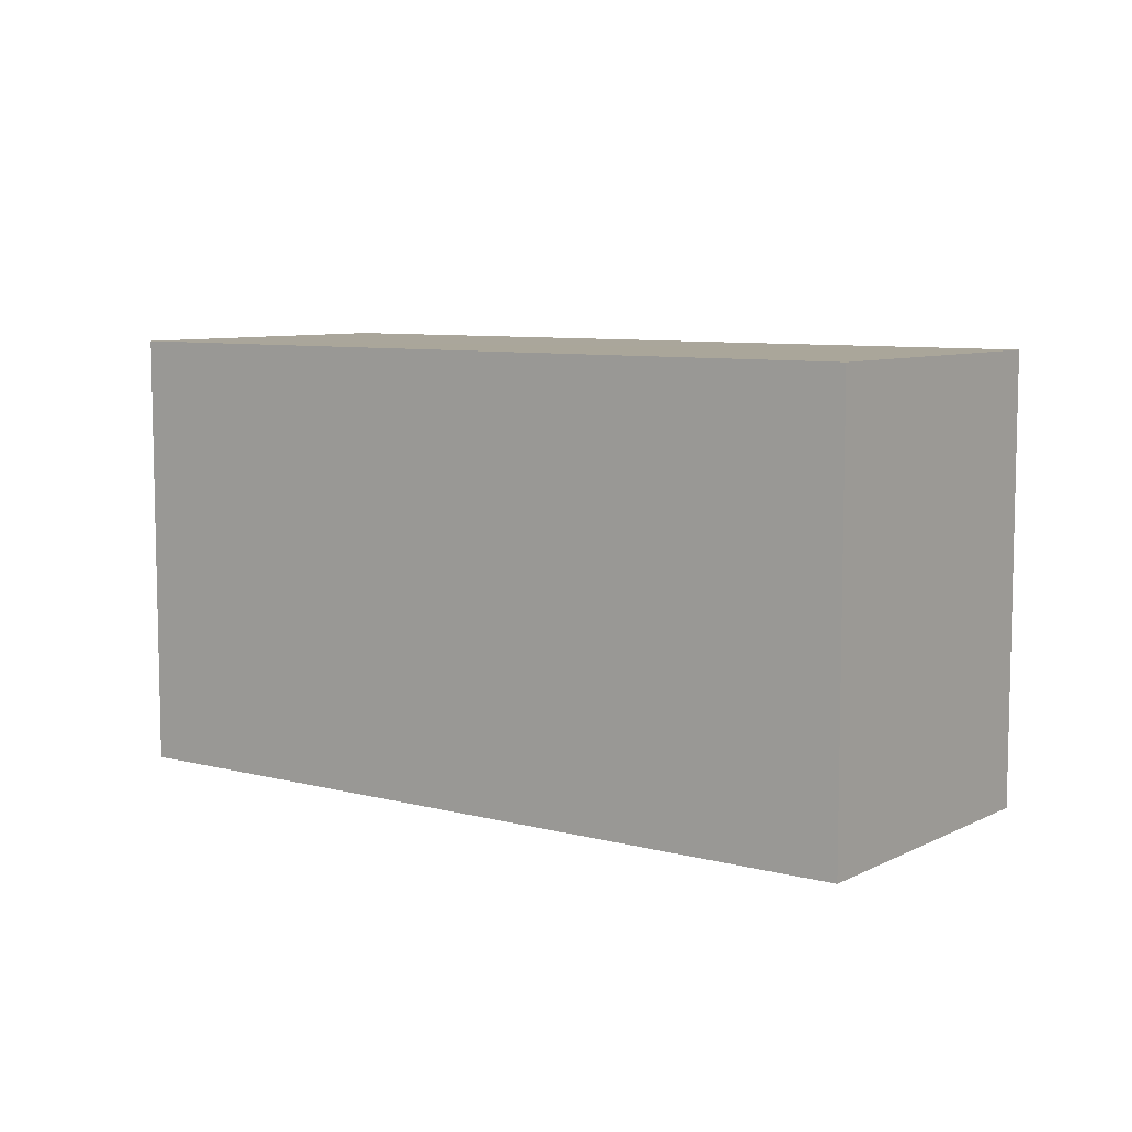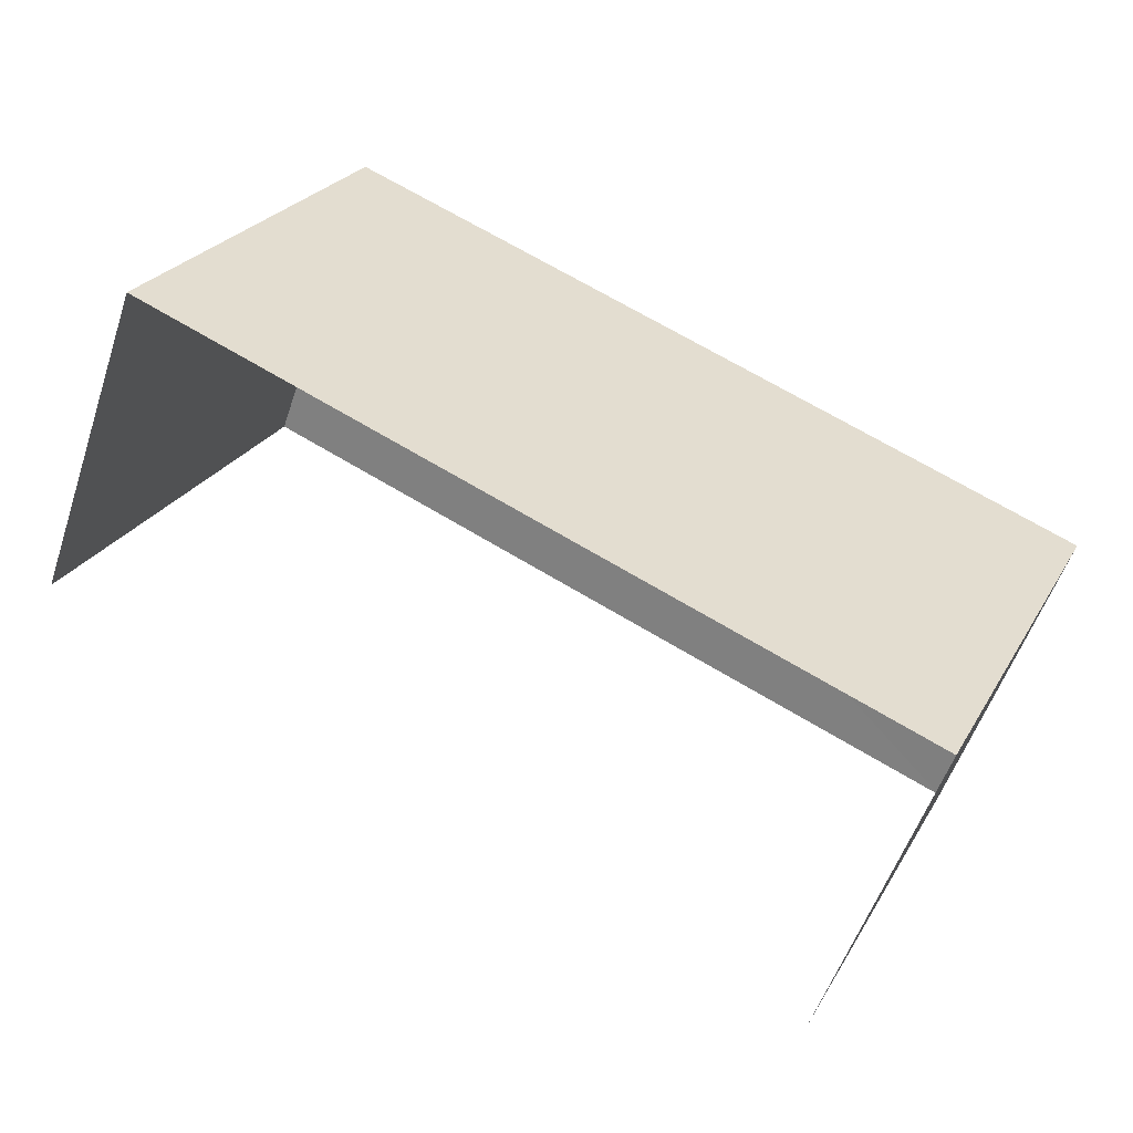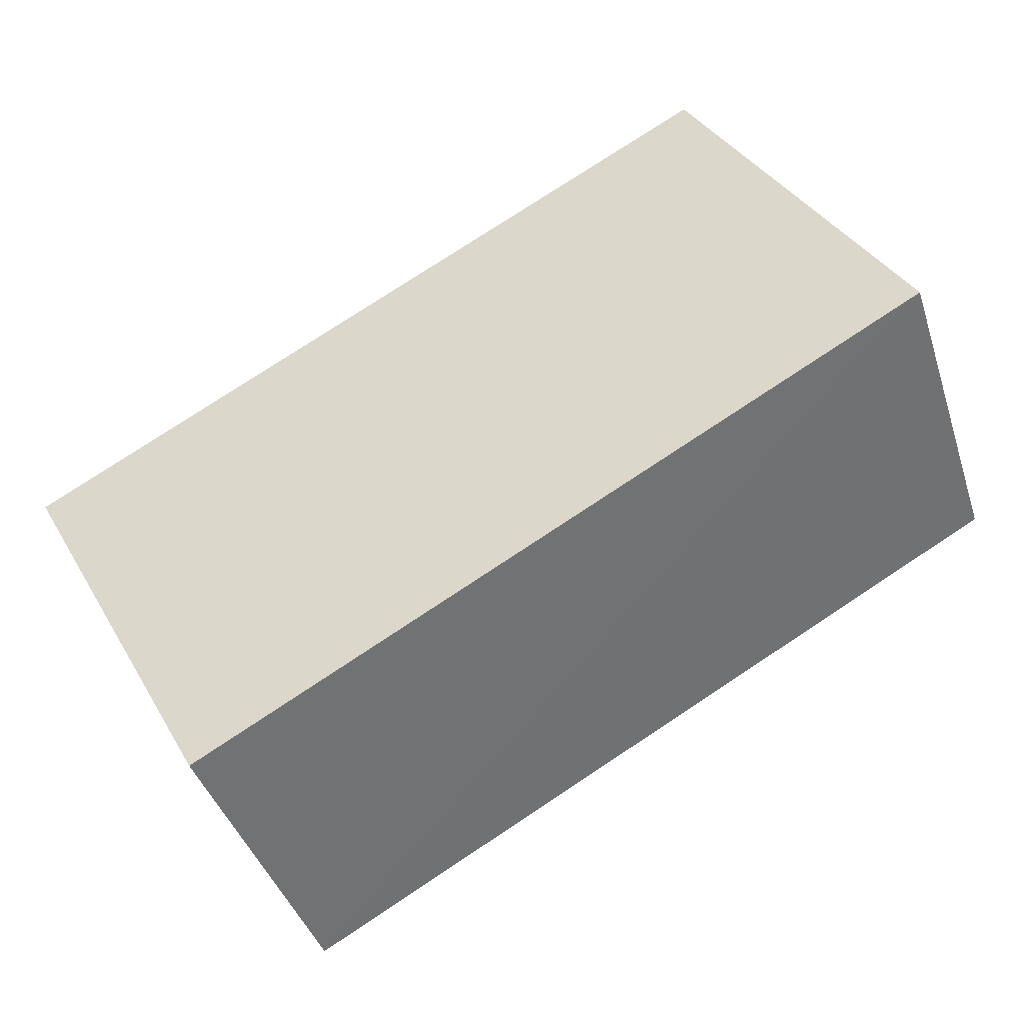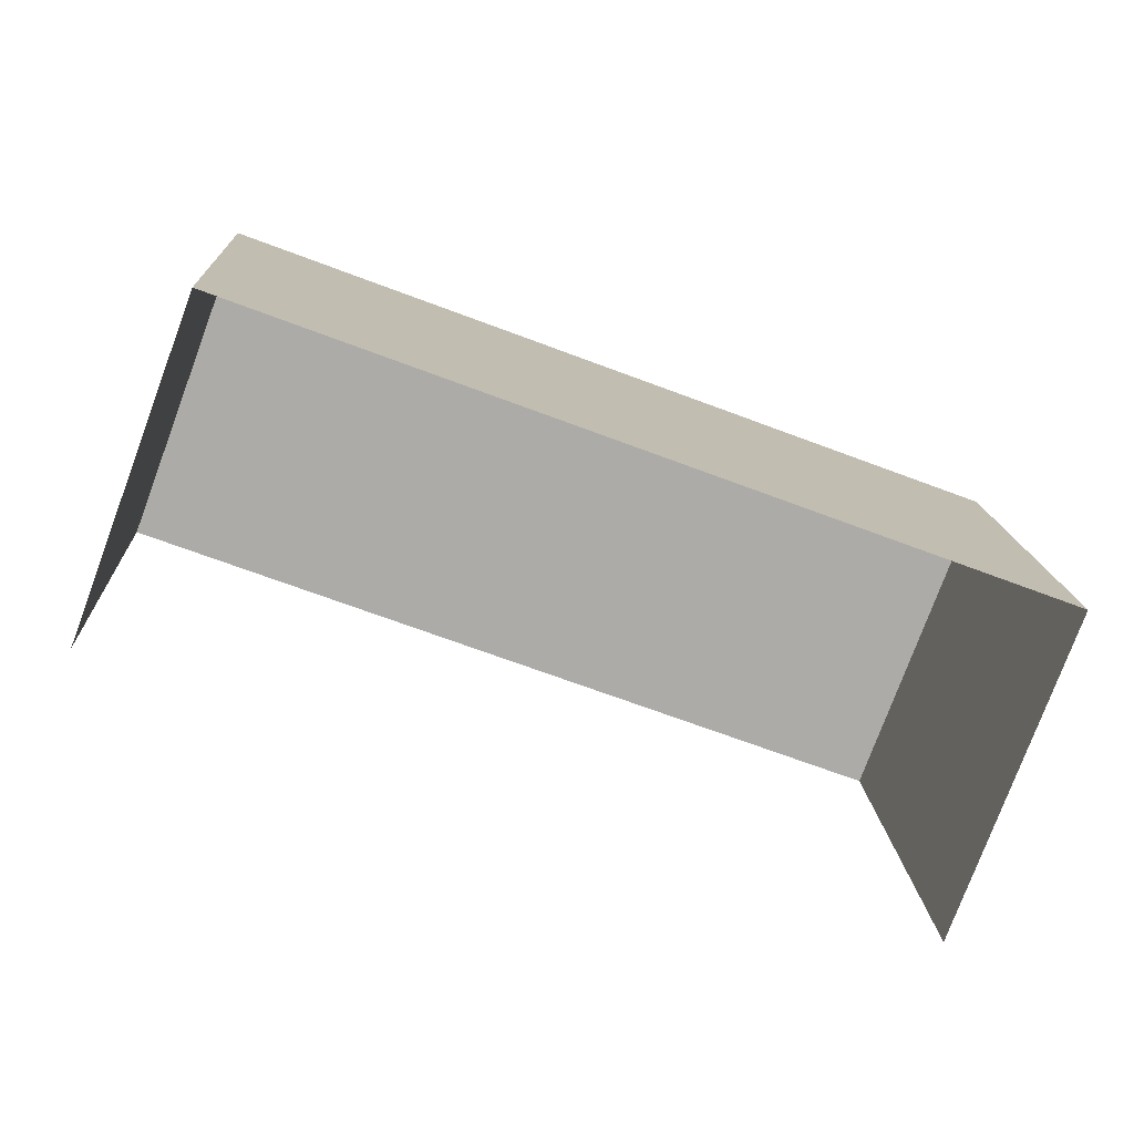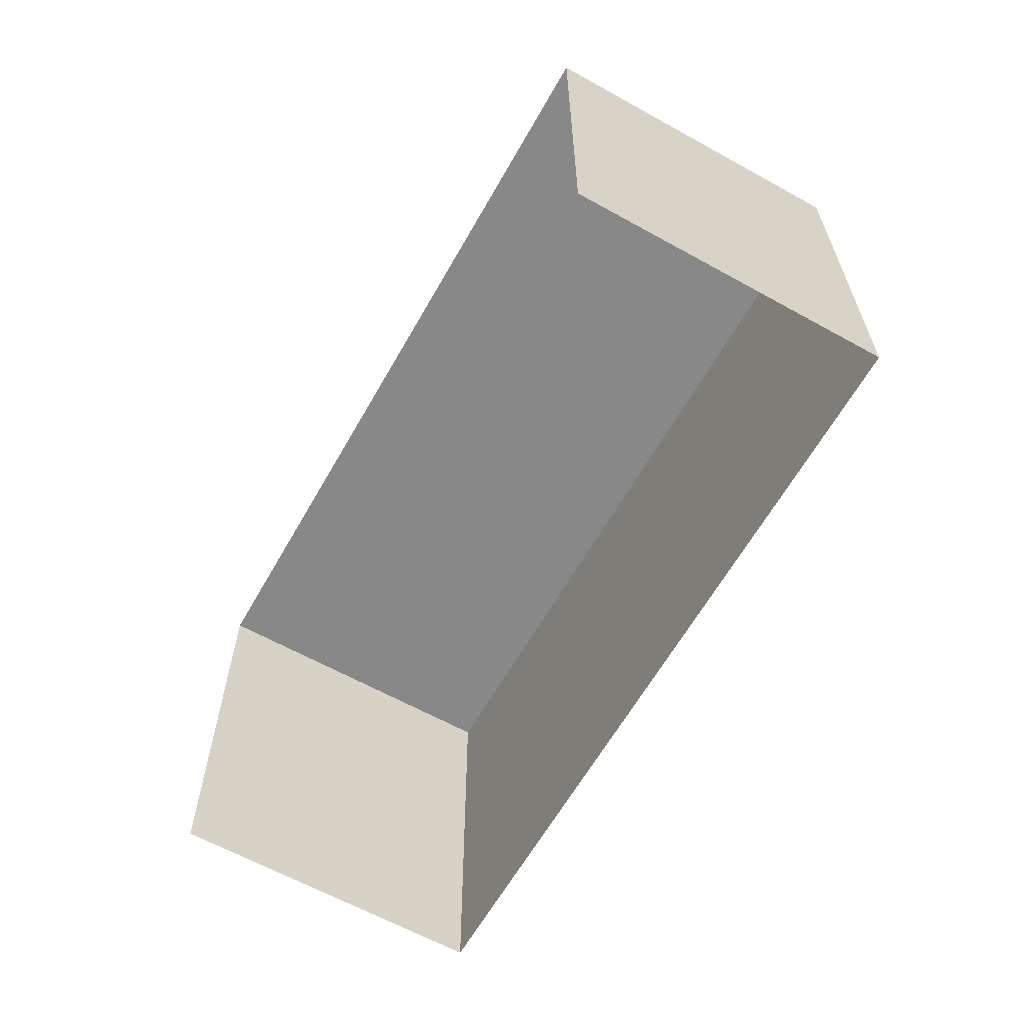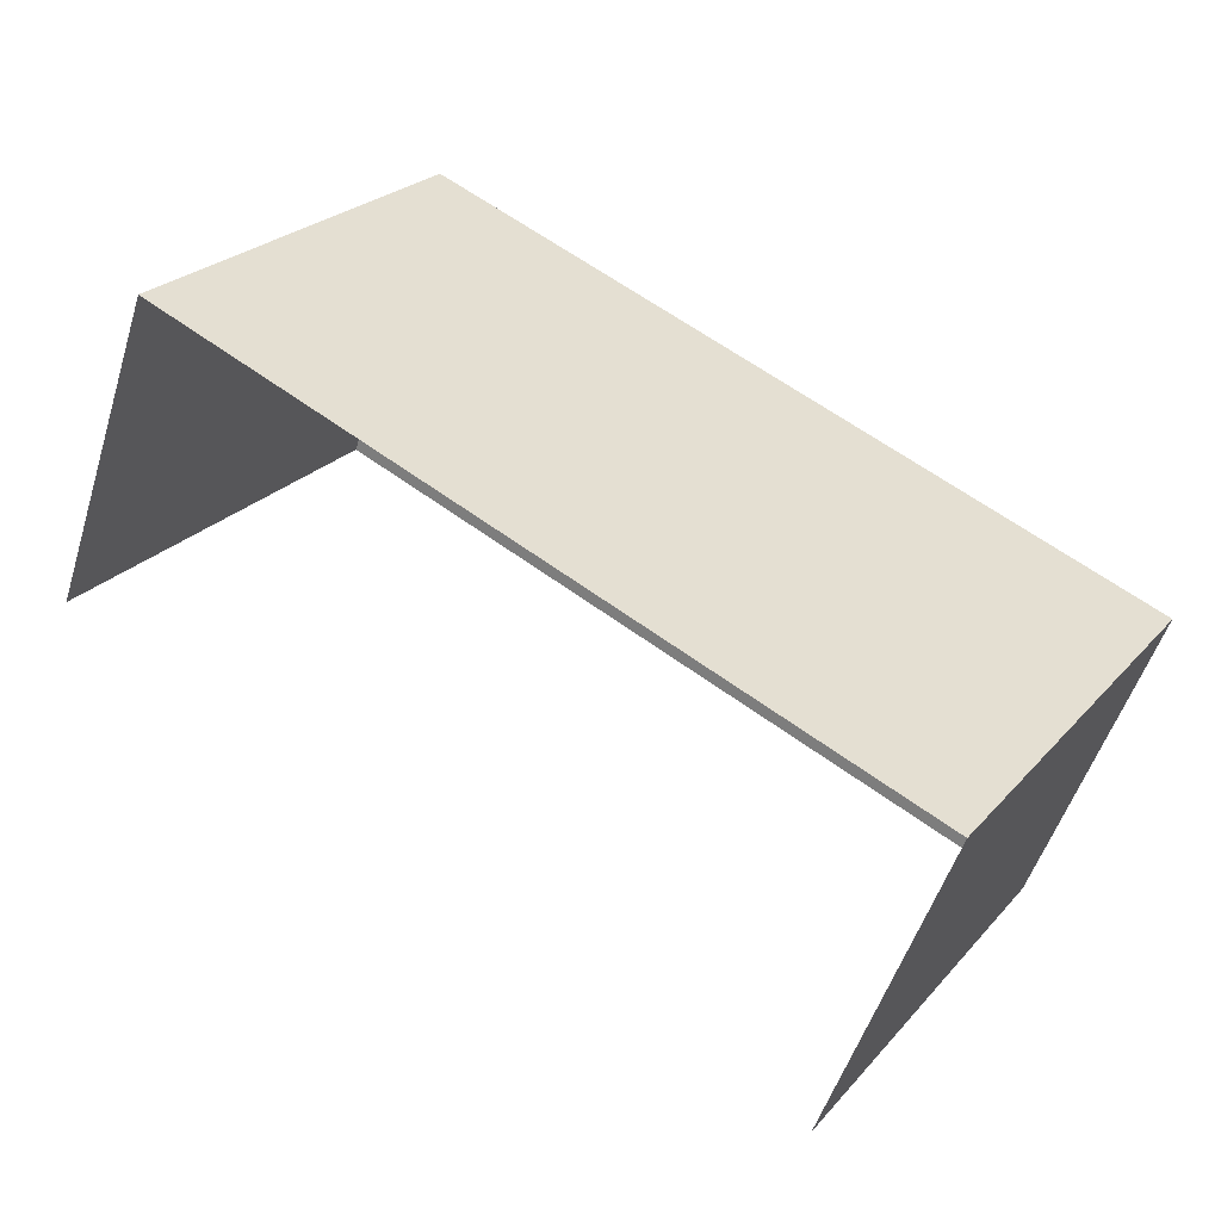
<metadata>
{"format":"obj","ext":"obj","renderer":"f3d","projection":"perspective","resolution":1024,"background":"white","views":[{"elev":7.8,"azim":-123.0,"up":"+Z"},{"elev":25.4,"azim":-156.1,"up":"+Y"},{"elev":36.9,"azim":-27.0,"up":"+Y"},{"elev":13.9,"azim":177.1,"up":"+Y"},{"elev":-62.9,"azim":81.1,"up":"+Z"},{"elev":25.2,"azim":-148.8,"up":"+Y"}]}
</metadata>
<code>
v -2.255e+05 -1.282e+05 11.89
v -2.255e+05 -1.282e+05 11.89
v -2.255e+05 -1.282e+05 11.89
v -2.255e+05 -1.282e+05 11.89
v -2.255e+05 -1.282e+05 14.57
v -2.255e+05 -1.282e+05 14.57
v -2.255e+05 -1.282e+05 14.57
v -2.255e+05 -1.282e+05 14.57
f 1 2 3
f 4 1 3
f 7 3 2
f 8 7 2
f 5 6 7
f 8 5 7
f 6 4 3
f 7 6 3
f 6 1 4
f 6 5 1
f 5 2 1
f 5 8 2

</code>
